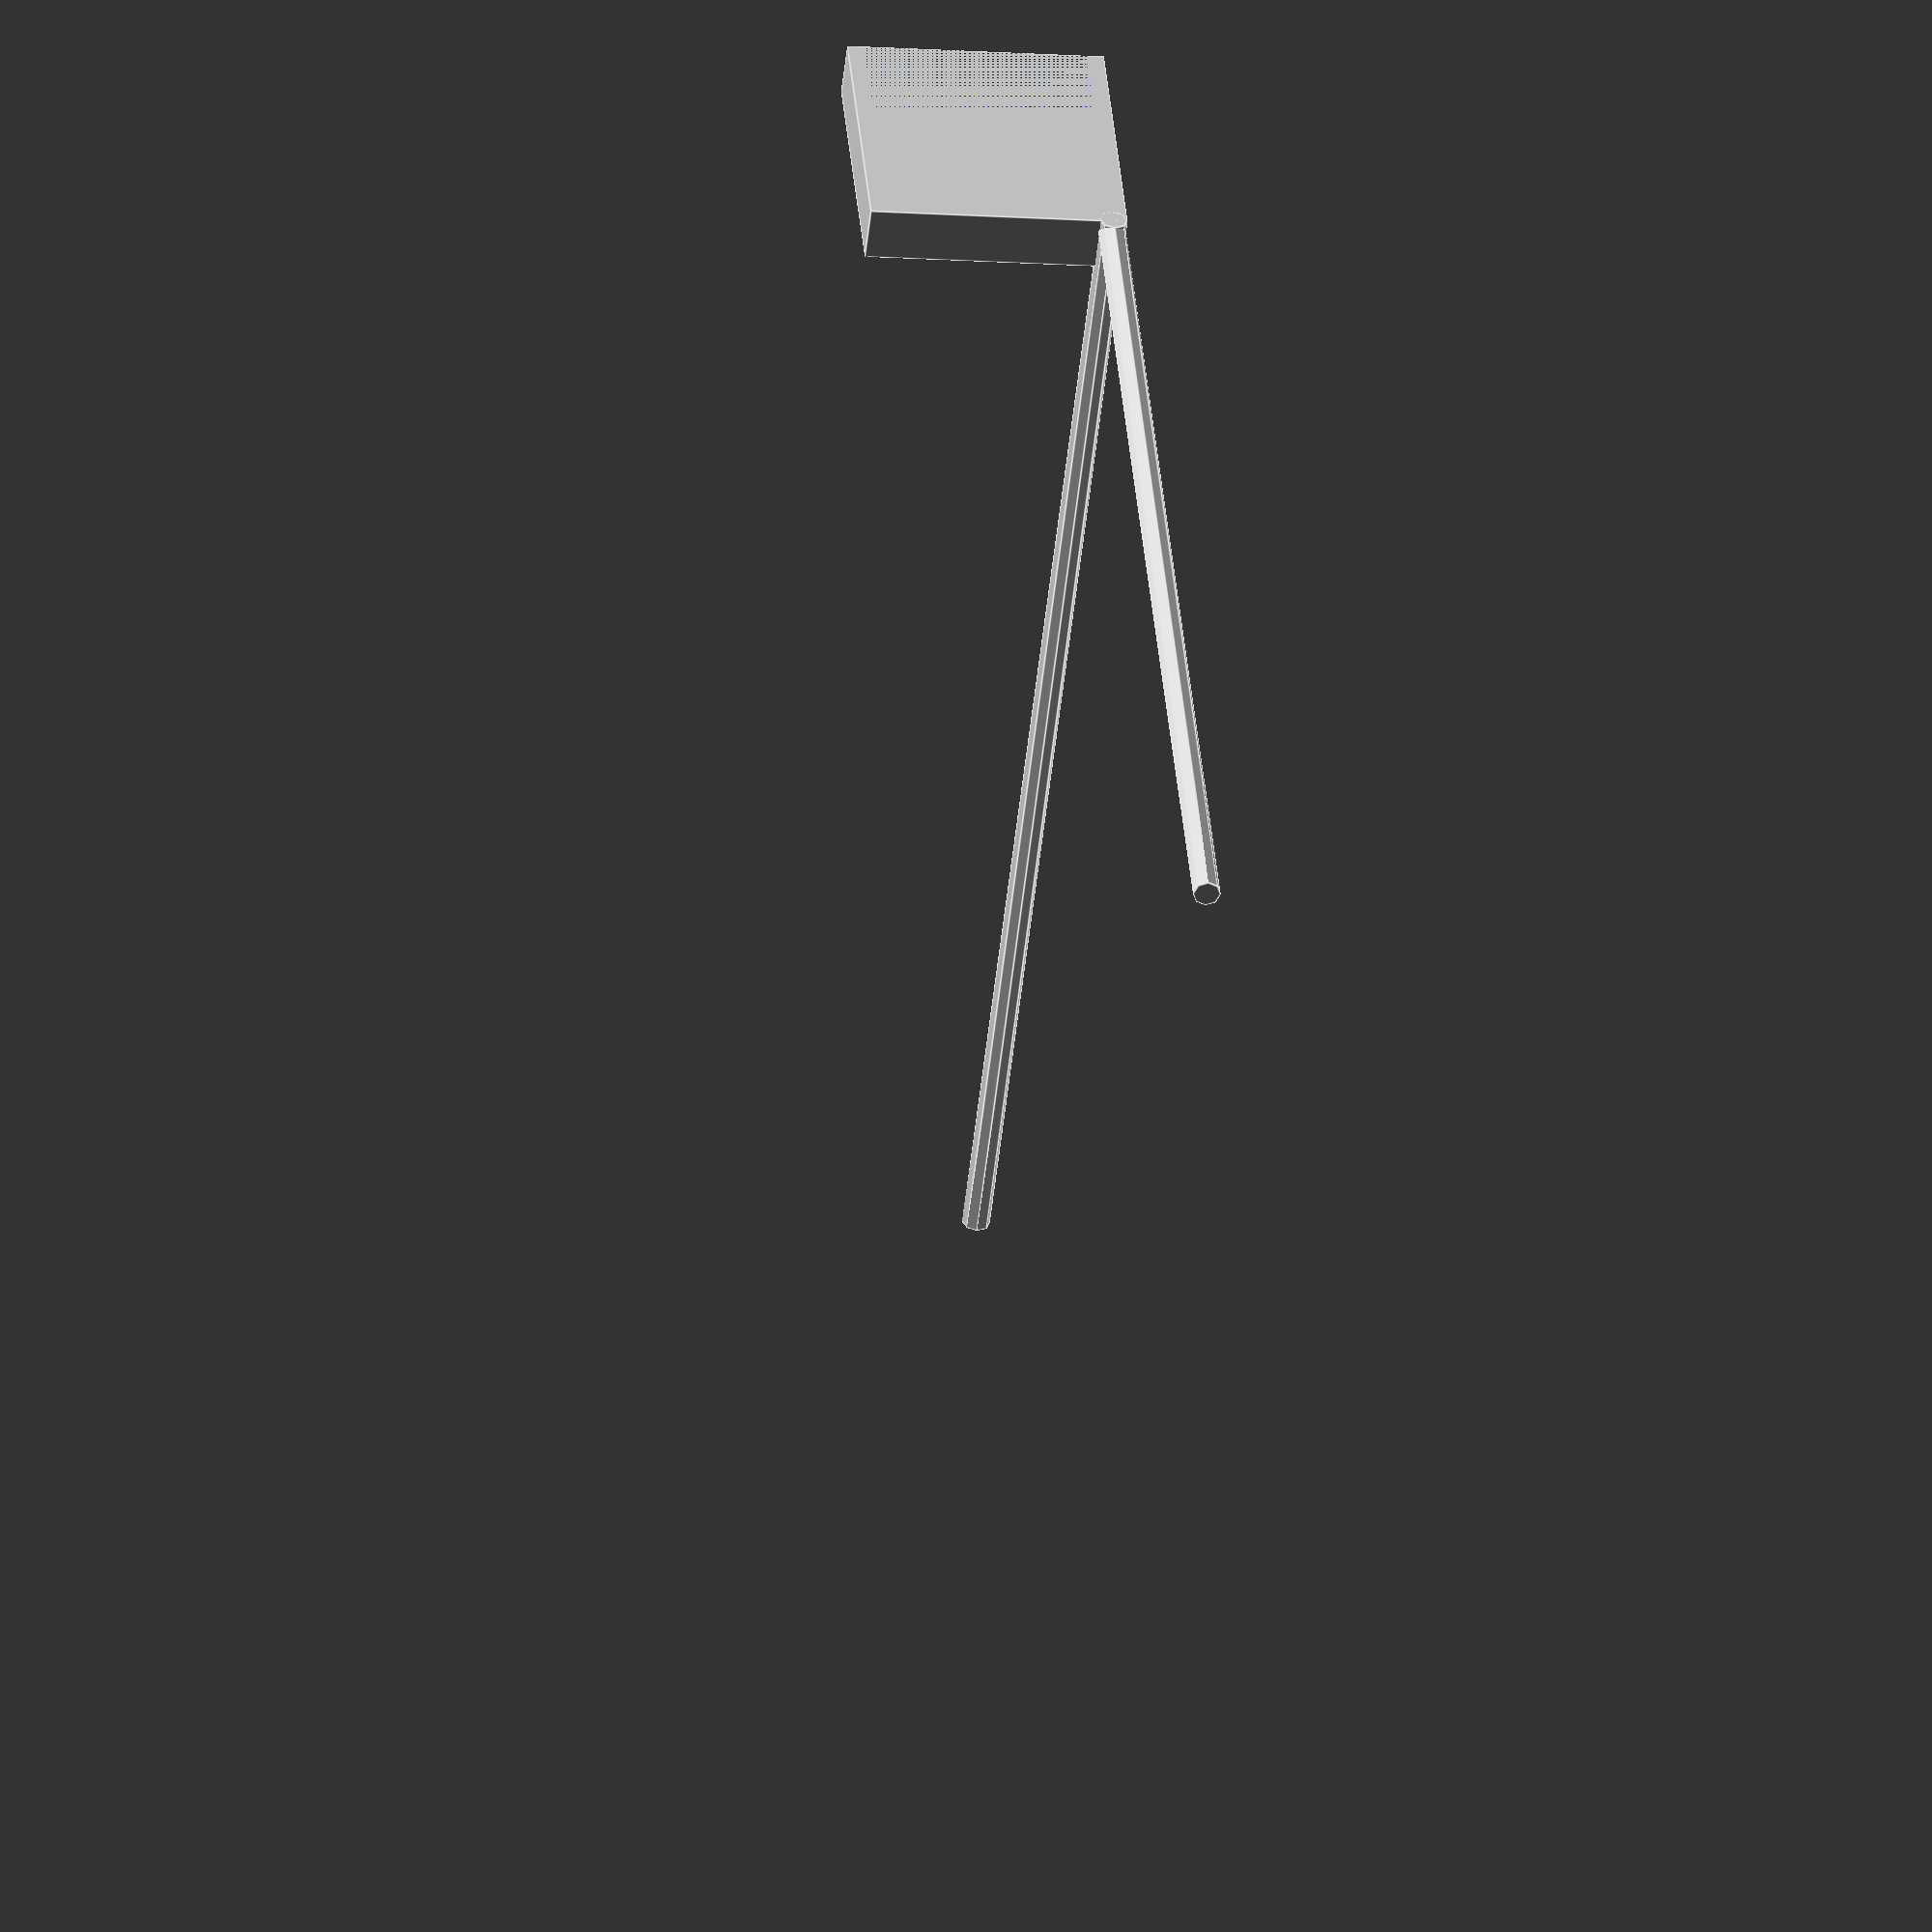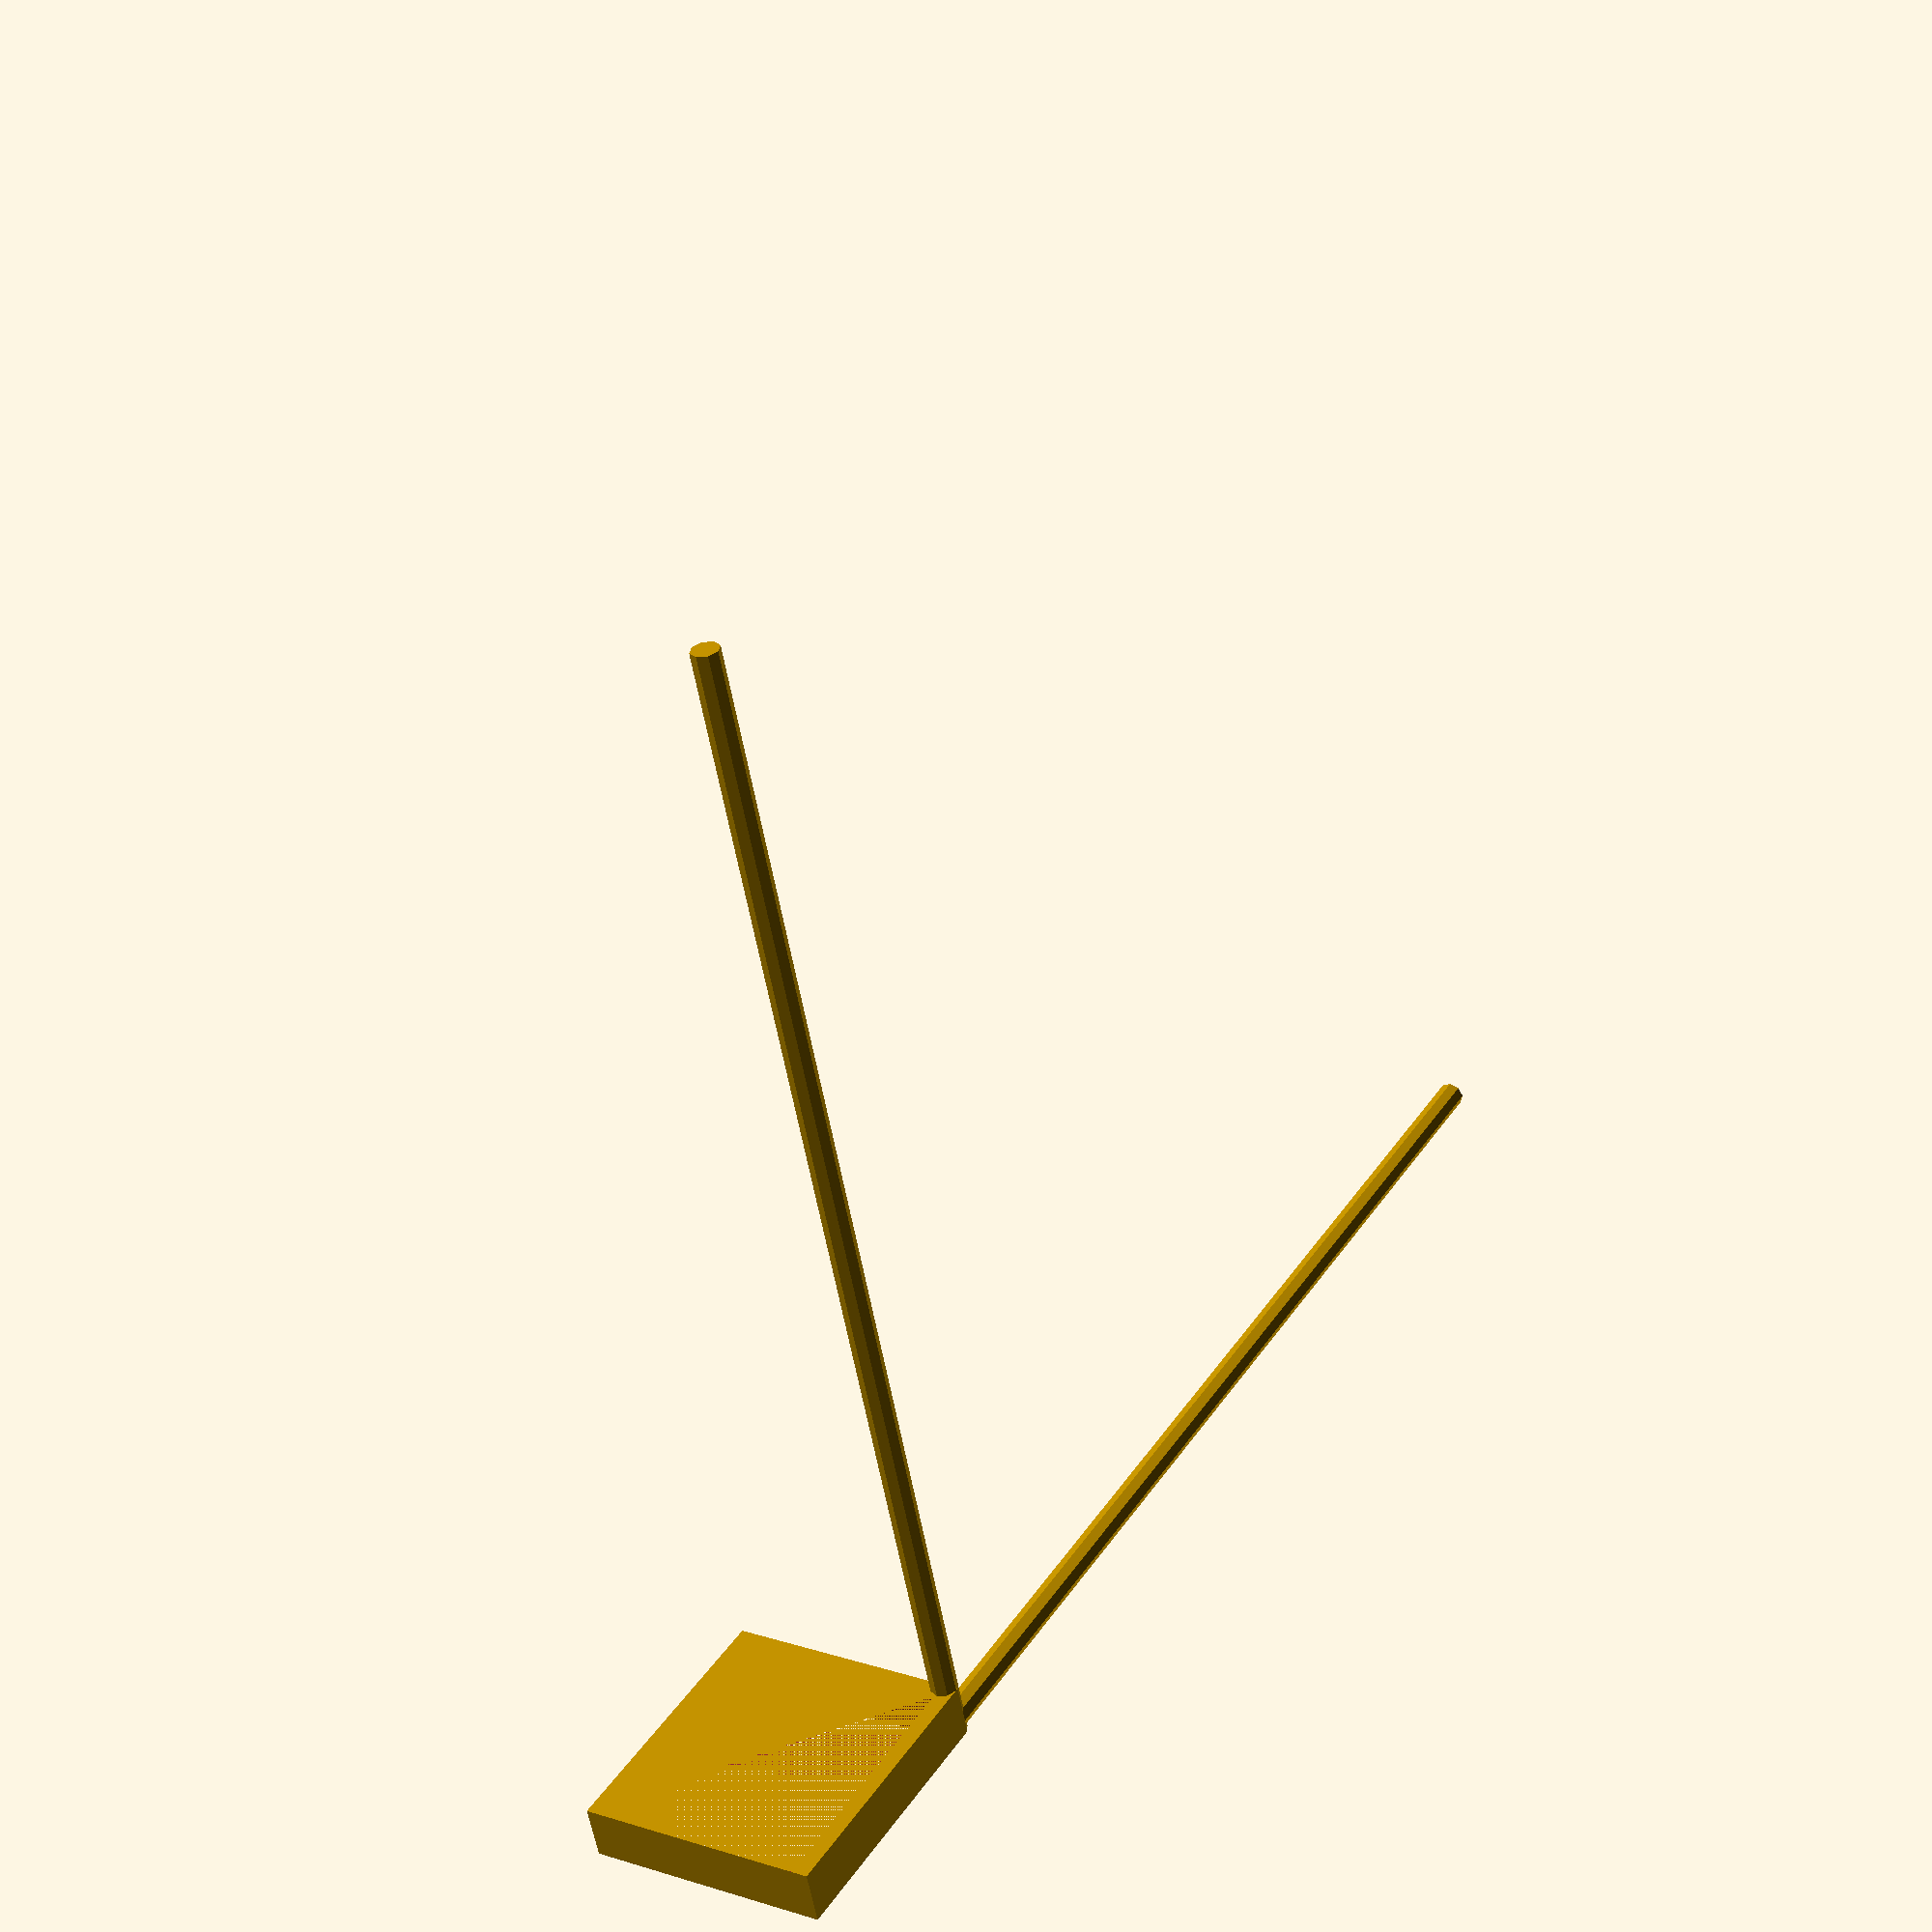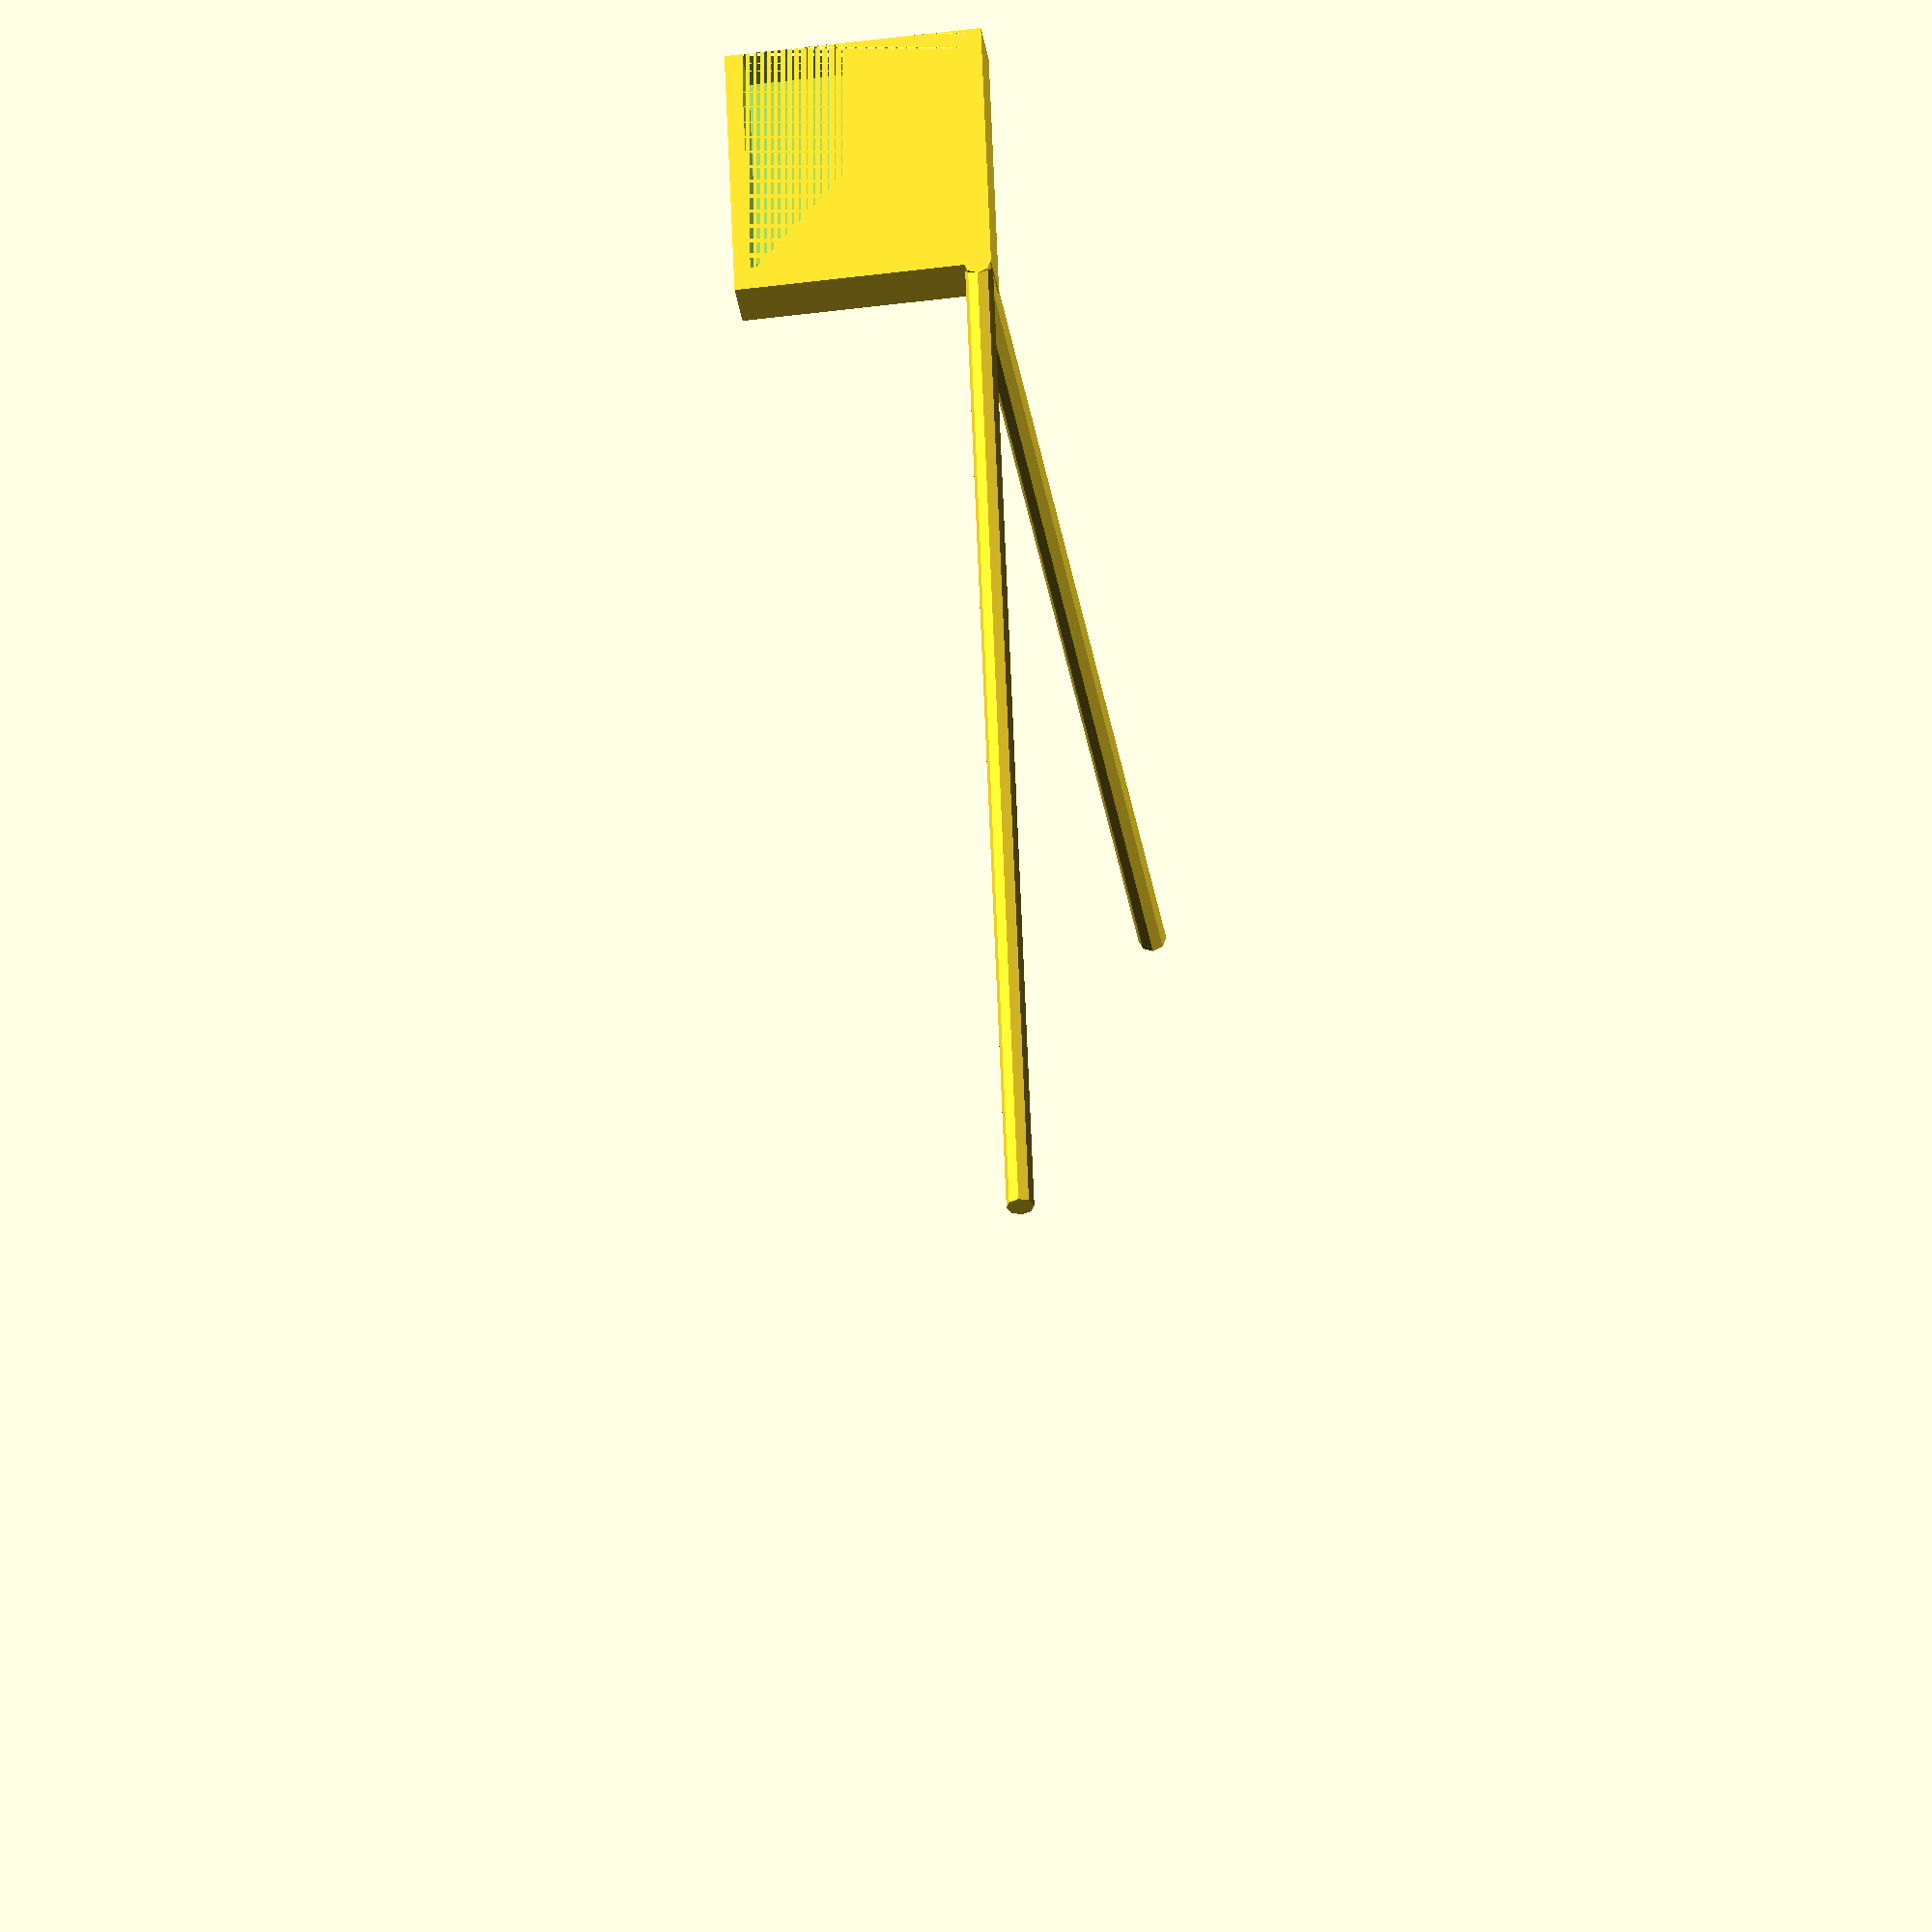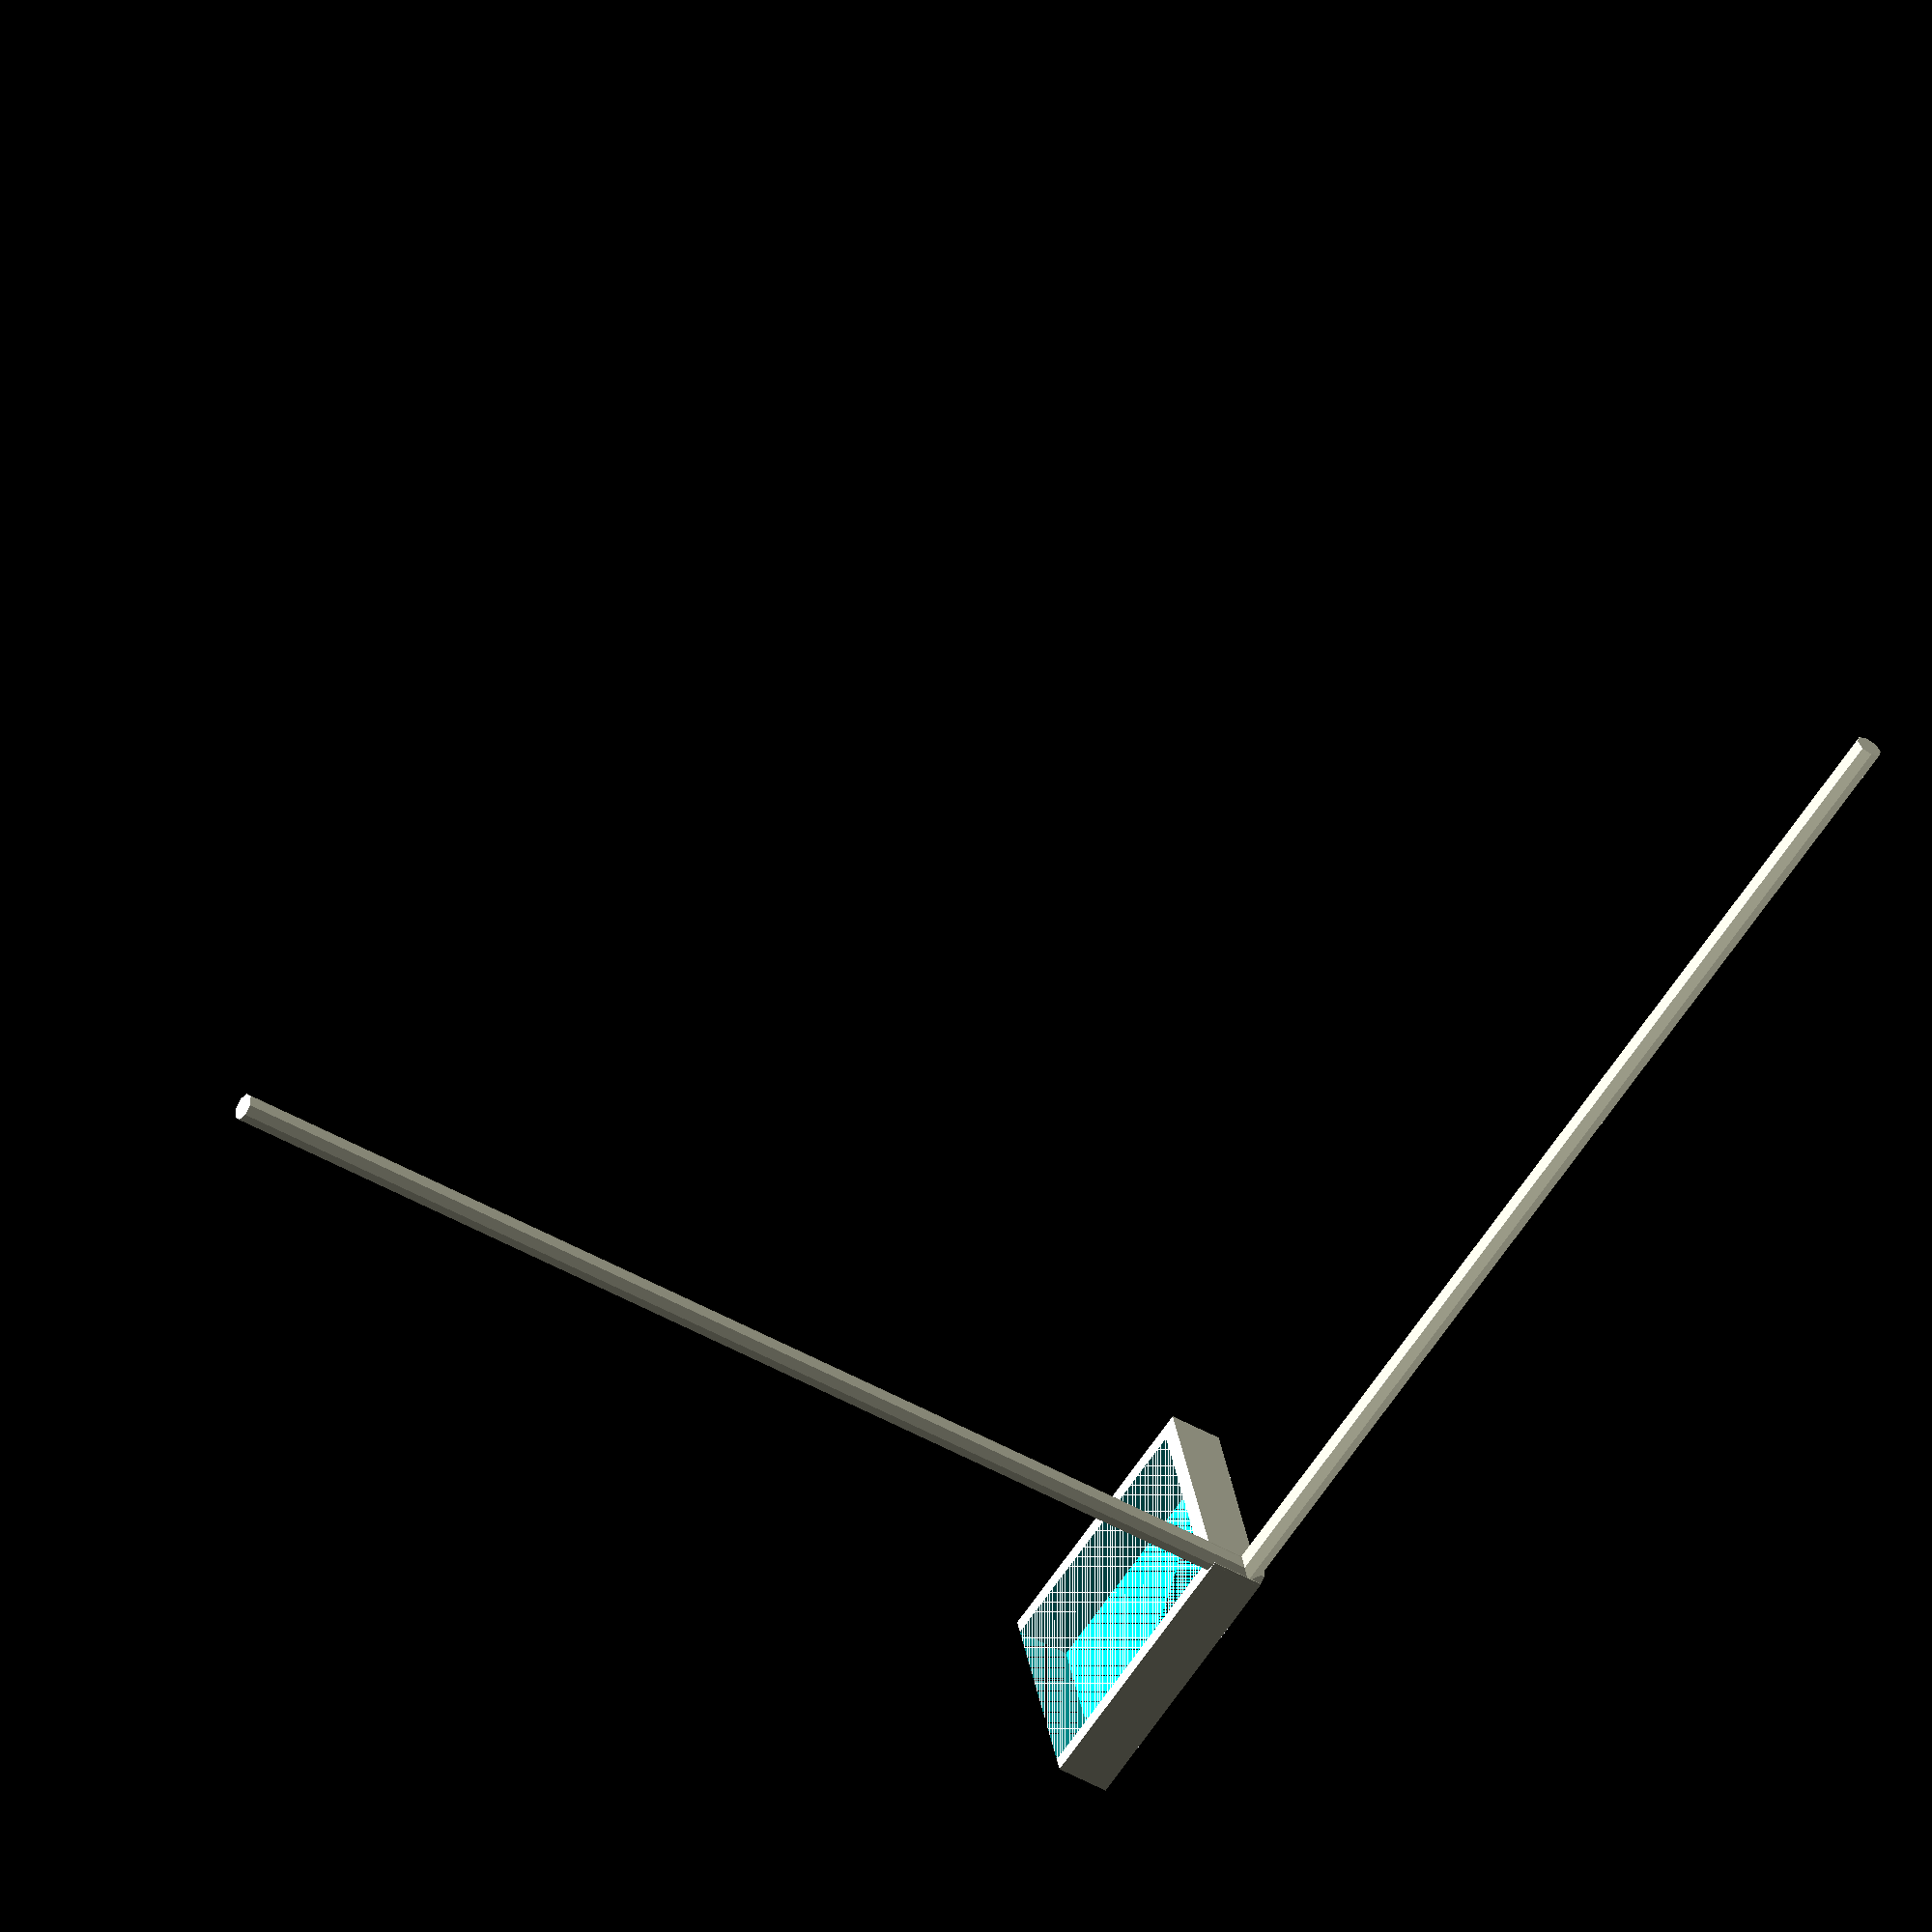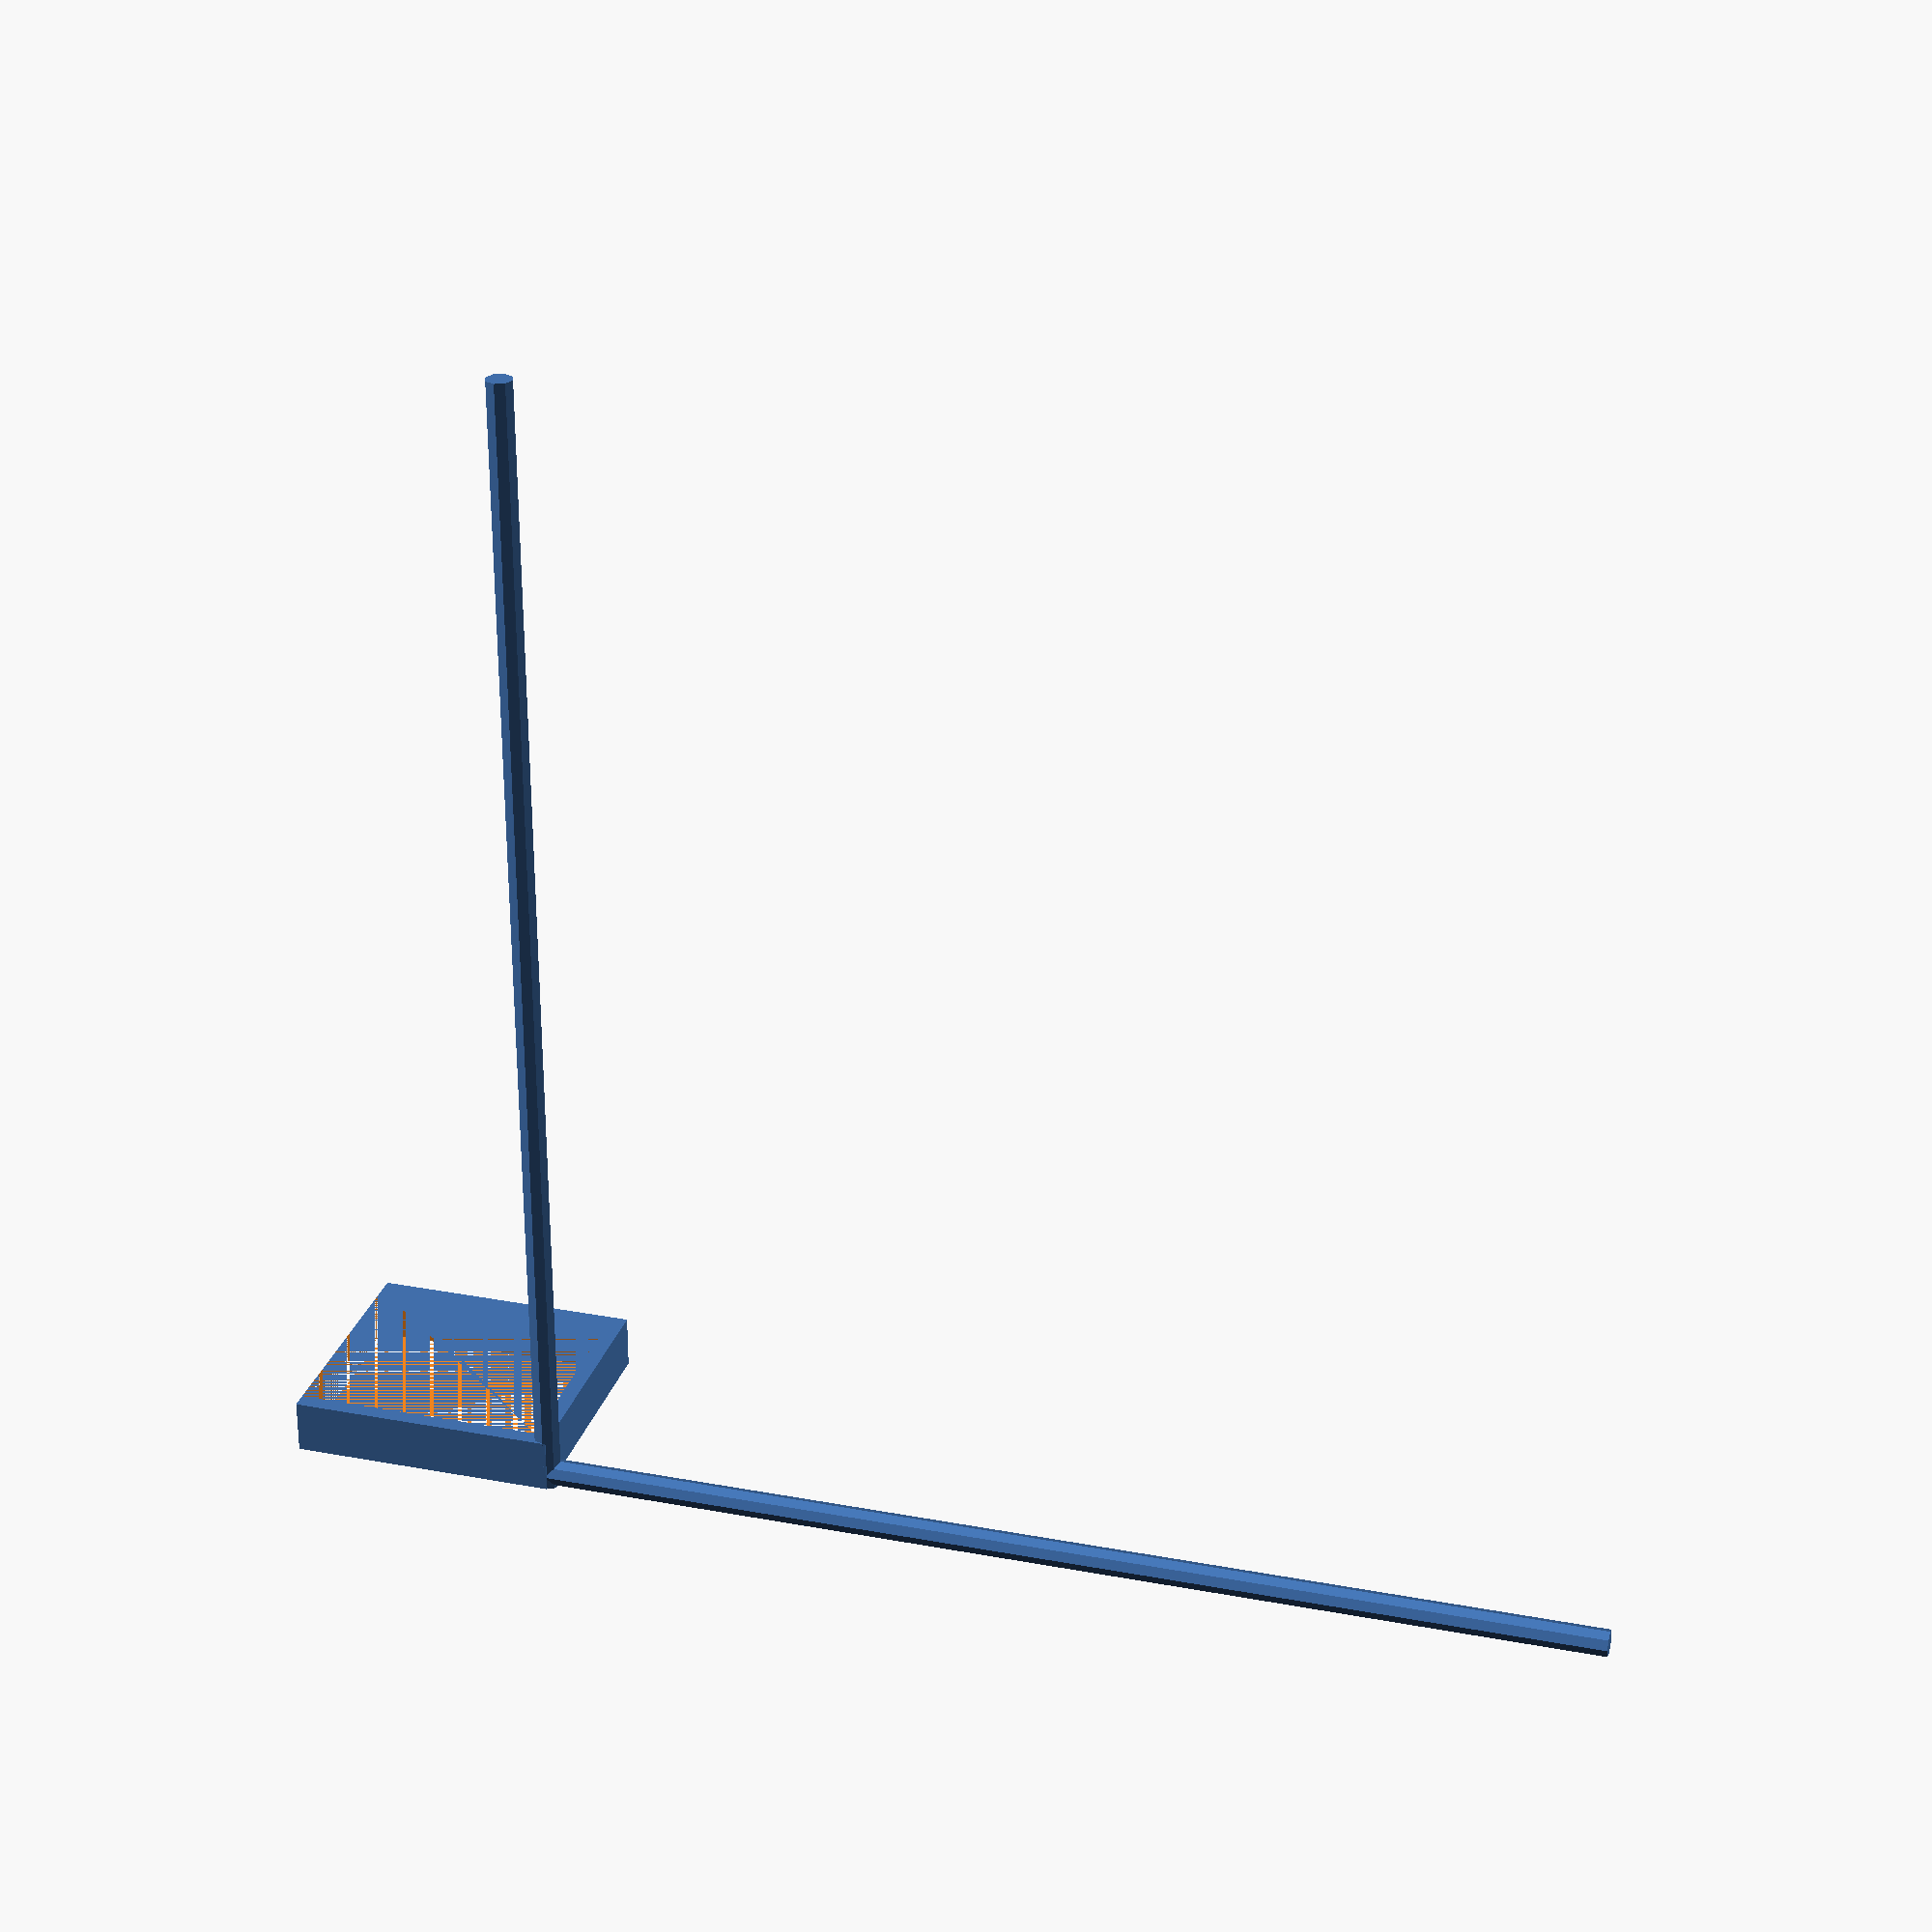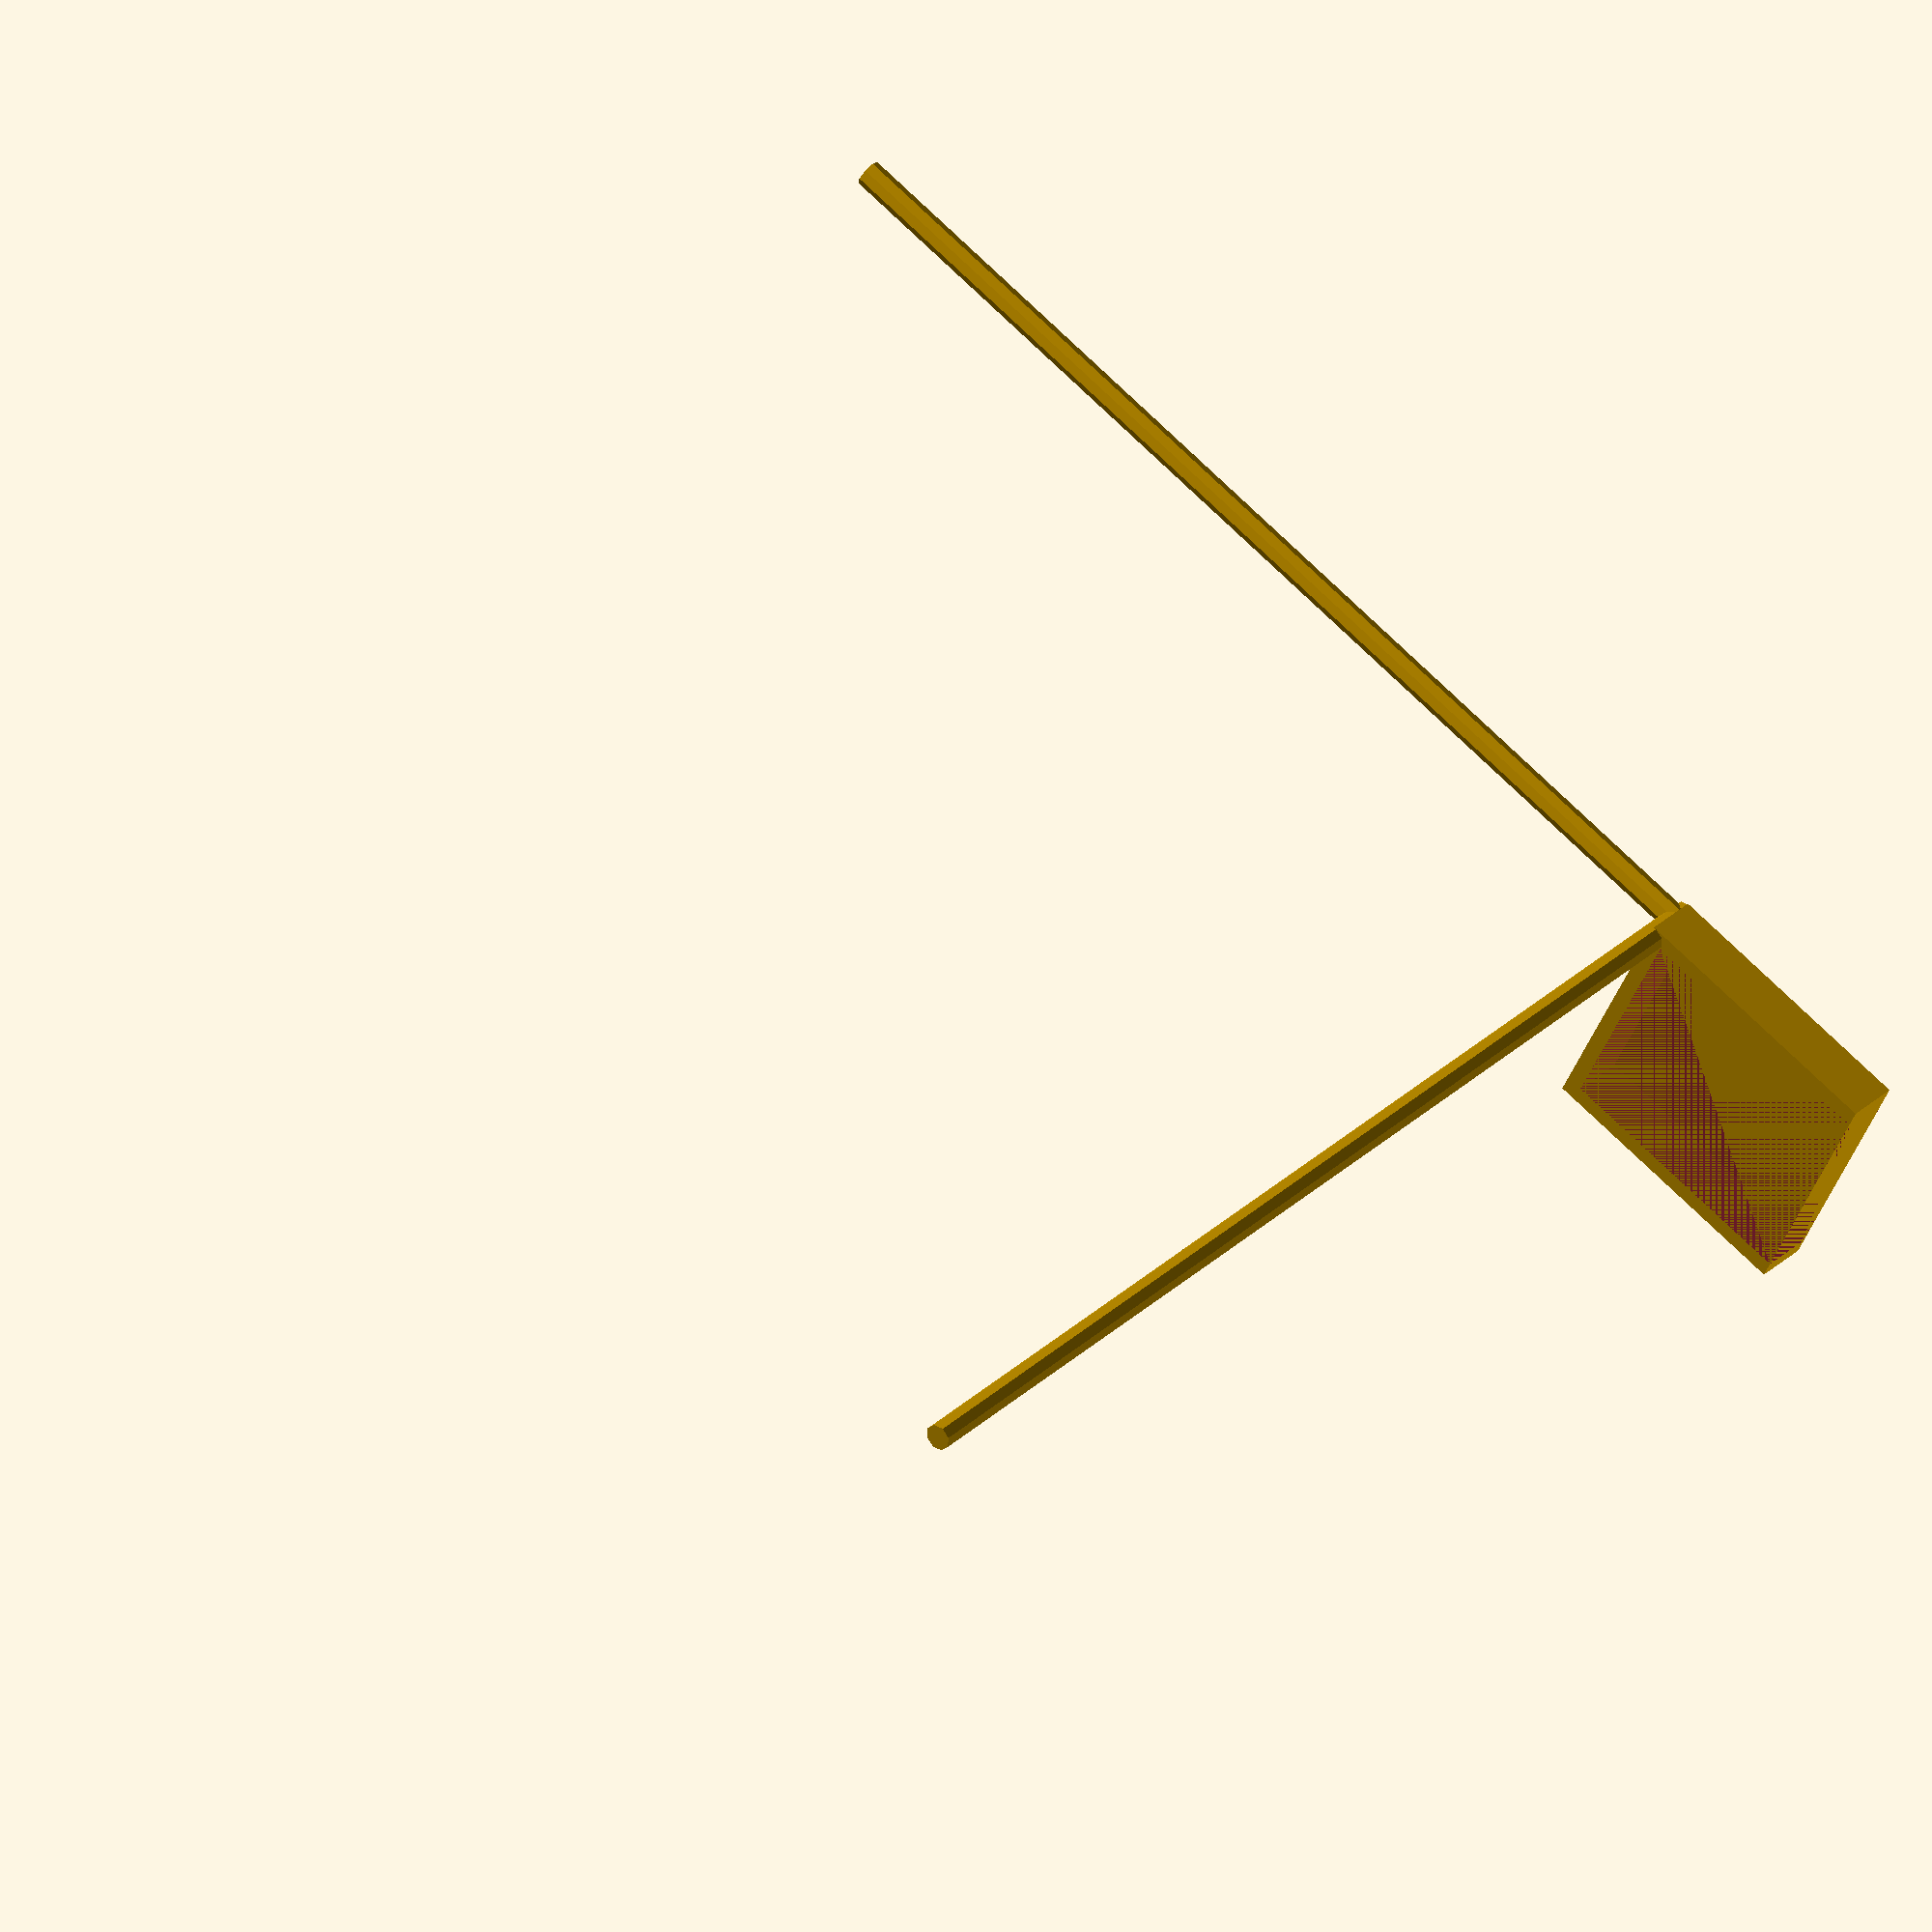
<openscad>

t = 3;
tabletop = [1, 220, 40];
grip = [50, 10, tabletop.z + 2*t];
r = 2.5;
triangle = [200, tabletop.y];

module base(){
    translate([-grip.x, -grip.y, 0])
    difference(){
        cube(grip);
        translate([0, 0, t])
        cube(grip - [t, 0, 2*t]);
    }
    
    translate([0, -r, r])
    rotate([0, 90, 0])
    cylinder(triangle[0], r, r);

    translate([r - t, 0, r])
    rotate([90, 0, 0])
    cylinder(triangle[1], r, r);
}

base();
</openscad>
<views>
elev=197.1 azim=232.9 roll=98.0 proj=o view=edges
elev=343.7 azim=198.7 roll=122.4 proj=p view=wireframe
elev=48.2 azim=104.5 roll=98.4 proj=o view=wireframe
elev=145.0 azim=56.0 roll=9.4 proj=o view=solid
elev=152.5 azim=359.9 roll=344.1 proj=p view=solid
elev=41.5 azim=319.9 roll=159.3 proj=o view=solid
</views>
